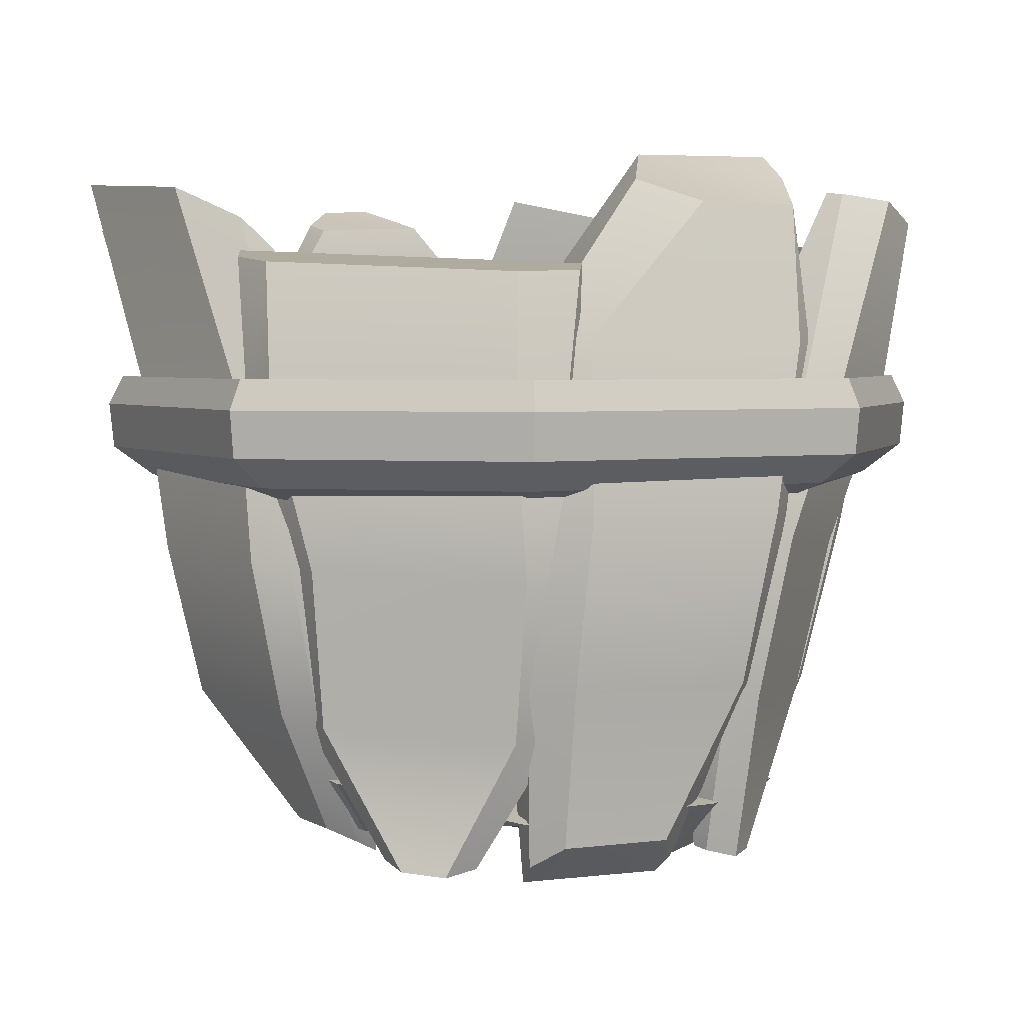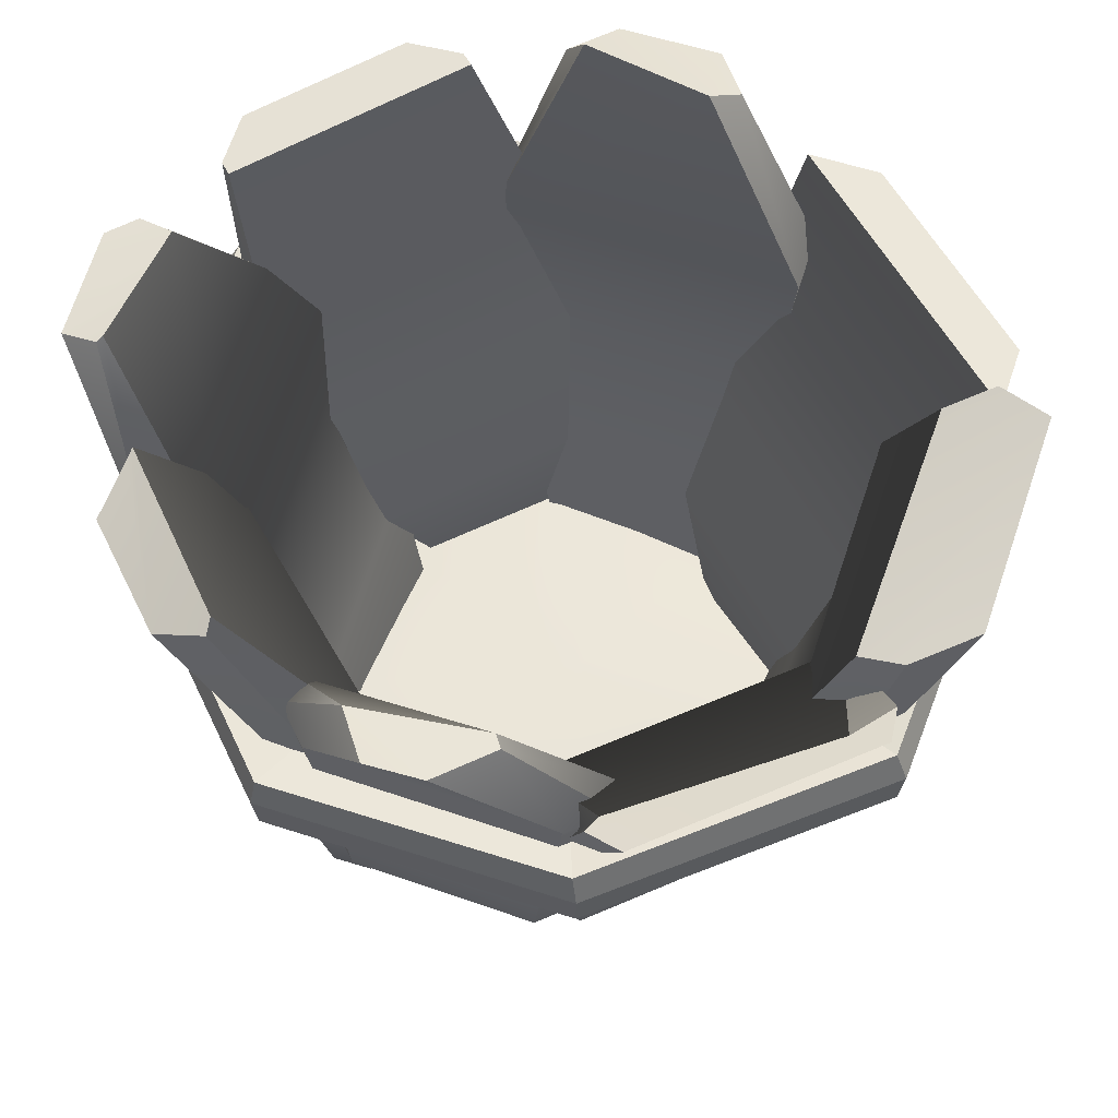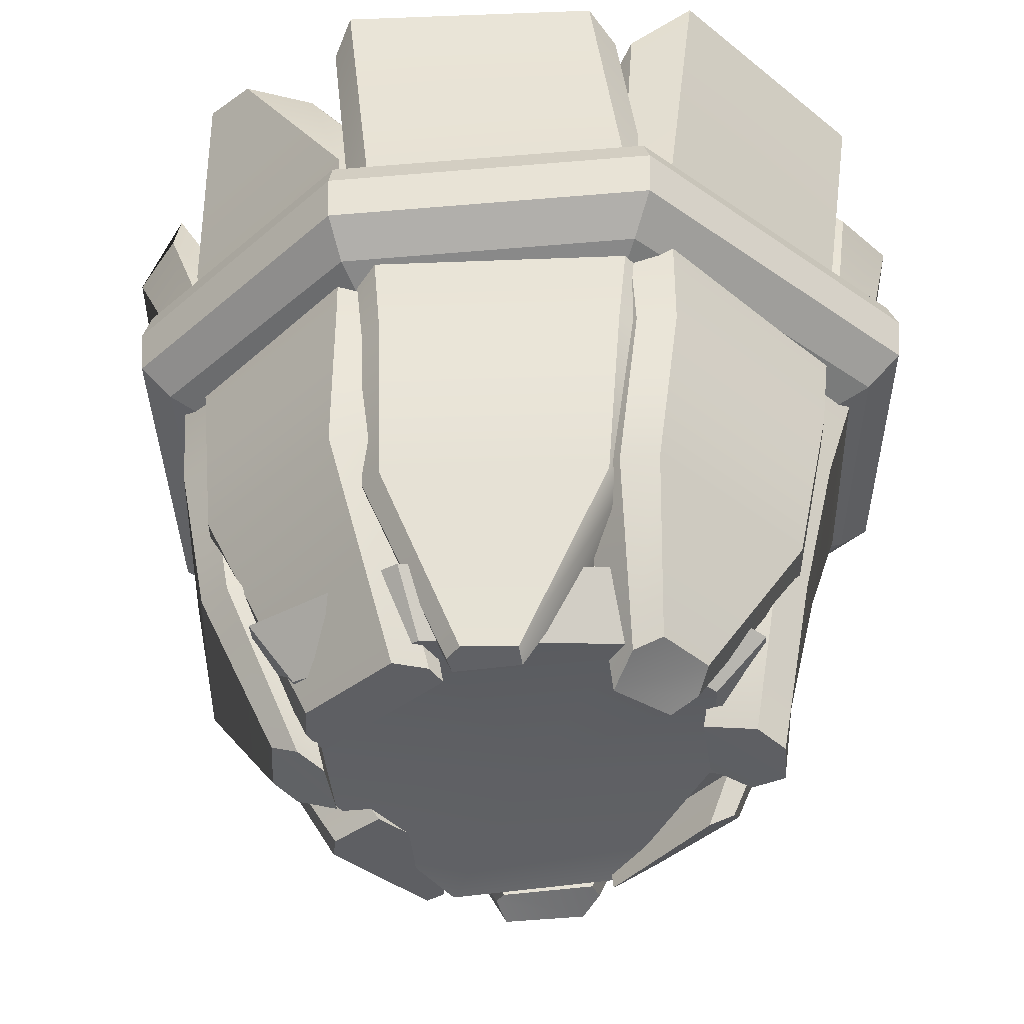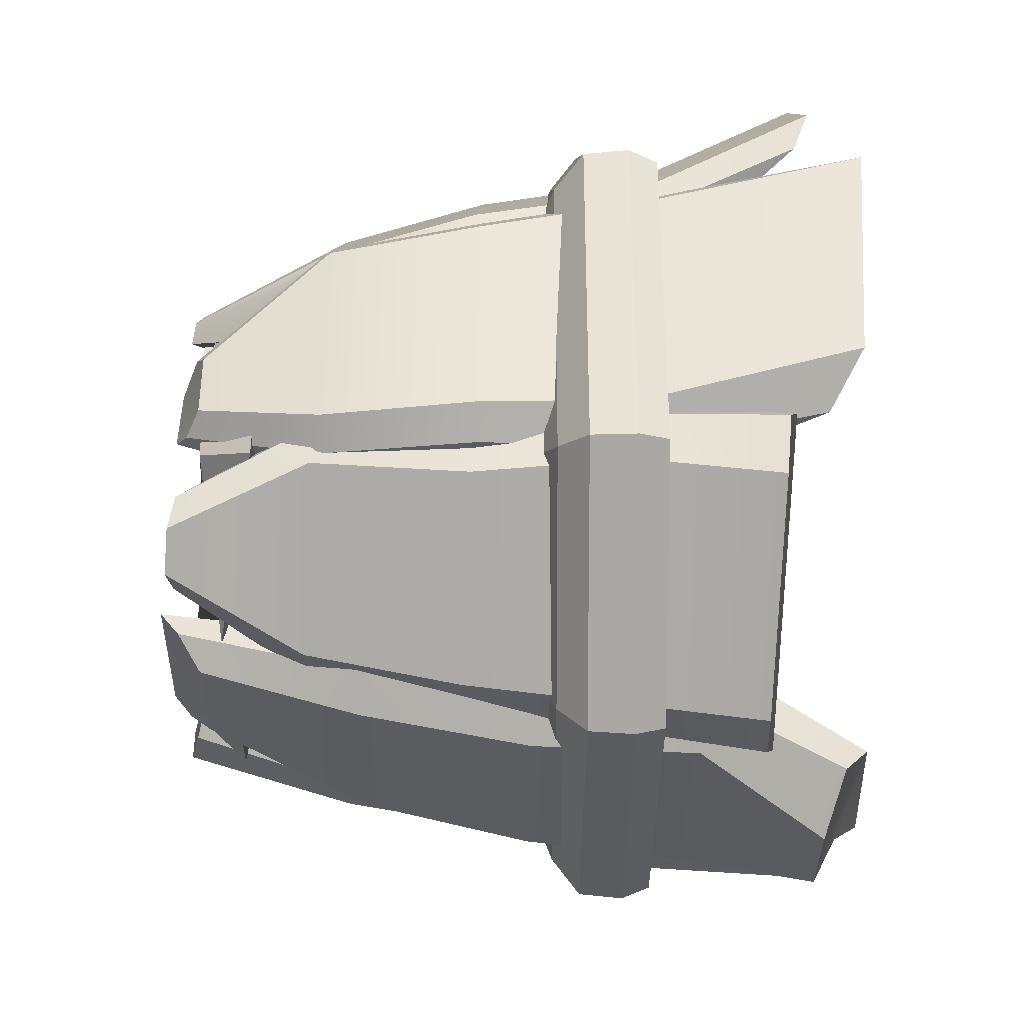
<metadata>
{"format":"obj","ext":"obj","renderer":"f3d","projection":"perspective","resolution":1024,"background":"white","views":[{"elev":3.6,"azim":83.0,"up":"+Y"},{"elev":60.3,"azim":-49.1,"up":"+Y"},{"elev":-40.0,"azim":-20.9,"up":"+Y"},{"elev":34.2,"azim":90.0,"up":"+Z"}]}
</metadata>
<code>
g default
v 0.7766 0.2406 -0.8269
v -0.001195 0.2406 -1.163
v -0.7748 0.2406 -0.8516
v -1.153 0.2406 0.009155
v -0.8316 0.2406 0.7735
v -0.04936 0.2406 1.169
v 0.8813 0.2406 0.836
v 1.155 0.2406 0.09504
v 0.7187 -0.04992 -0.7671
v -0.001195 -0.04992 -1.079
v -0.7169 -0.04992 -0.7917
v -1.071 -0.04992 0.009155
v -0.7736 -0.04992 0.7136
v -0.04936 -0.04992 1.084
v 0.8233 -0.04992 0.7762
v 1.073 -0.04992 0.09504
v 0.7941 0.1591 -0.8551
v -0.001195 0.1591 -1.203
v -0.001195 0.0316 -1.19
v 0.7852 0.0316 -0.8459
v -0.7923 0.1591 -0.8798
v -0.7834 0.0316 -0.8705
v -1.177 0.1591 0.009155
v -1.165 0.0316 0.009155
v -0.849 0.1591 0.8017
v -0.8401 0.0316 0.7925
v -0.04936 0.1591 1.208
v -0.04936 0.0316 1.195
v 0.8987 0.1591 0.8642
v 0.8898 0.0316 0.855
v 1.18 0.1591 0.09504
v 1.167 0.0316 0.09504
v 0.5842 -0.1306 -0.6227
v -0.000742 -0.1306 -0.8758
v -0.5626 -0.1306 -0.6501
v -0.8699 -0.1306 0.007942
v -0.6283 -0.1306 0.5803
v -0.03988 -0.1306 0.8812
v 0.6692 -0.1306 0.6312
v 0.8723 -0.1306 0.07773
v 0.6313 0.1933 -0.6713
v -0.000742 0.1933 -0.9445
v -0.6097 0.1933 -0.6987
v -0.9364 0.1933 0.007942
v -0.6754 0.1933 0.629
v -0.03988 0.1933 0.9499
v 0.7163 0.1933 0.6798
v 0.9389 0.1933 0.07773
v -0.4962 -0.8814 -0.5228
v 0.0609 -0.9863 -0.7767
v 0.578 -0.9663 -0.499
v 0.7193 -0.9901 0.05679
v 0.5325 -0.8953 0.5685
v 0.1169 -0.8868 0.7228
v -0.5148 -0.8961 0.5123
v -0.7924 -0.8576 0.06212
v 0.05045 -0.842 0.03849
v -0.4025 -1.039 -0.4148
v 0.0609 -1.141 -0.6288
v 0.05045 -1.111 0.05783
v 0.4842 -1.124 -0.3909
v 0.5868 -1.005 0.05784
v 0.4144 -1.053 0.4832
v 0.09153 -1.059 0.5984
v -0.4211 -1.067 0.4279
v -0.6598 -1.022 0.07395
v -1.074 0.8239 -0.1317
v -0.8216 0.7014 -0.6661
v -0.5136 -1.176 -0.08341
v -0.4223 -1.173 -0.2531
v -0.5679 -0.2783 -0.626
v -0.8236 -0.2808 0.1001
v -0.4842 -0.727 -0.5722
v -0.7238 -0.7294 0.1081
v -0.5335 0.16 -0.6752
v -0.8249 0.1571 0.1523
v -0.9875 0.583 -0.6476
v -0.8293 0.6292 -0.6908
v -0.7994 0.1429 -0.6741
v -0.6823 0.1493 -0.7307
v -1.091 0.7372 -0.1427
v -1.146 0.652 -0.2851
v -0.974 0.1464 0.09672
v -1.029 0.1406 -0.02335
v -0.6919 -0.2964 -0.6719
v -0.7903 -0.2927 -0.6261
v -0.7169 -0.7269 -0.5823
v -0.62 -0.736 -0.6256
v -0.9945 -0.2947 -0.04611
v -0.9473 -0.2897 0.05403
v -0.861 -0.7384 0.05427
v -0.9064 -0.7314 -0.04304
v -0.5946 -1.091 -0.313
v -0.514 -1.122 -0.3327
v -0.6508 -1.094 -0.1425
v -0.5933 -1.135 -0.07908
v 1.082 0.5409 -0.04036
v 0.7498 0.583 0.8313
v 0.5205 -1.1 0.2004
v 0.4251 -1.089 0.3672
v 0.5202 -0.2577 0.6456
v 0.7942 -0.2924 -0.07237
v 0.4147 -0.6996 0.6074
v 0.6715 -0.7321 -0.06538
v 0.5861 0.183 0.7597
v 0.8984 0.1435 -0.05856
v 0.9381 0.5471 0.7682
v 0.7663 0.5656 0.8382
v 0.8541 0.1551 0.7581
v 0.7226 0.1693 0.8157
v 1.101 0.5233 -0.03259
v 1.178 0.5167 0.1384
v 1.039 0.1074 -0.002698
v 1.094 0.1248 0.1307
v 0.635 -0.2733 0.6928
v 0.7445 -0.2811 0.6448
v 0.6491 -0.7228 0.6111
v 0.5371 -0.7112 0.66
v 0.9575 -0.3081 0.08661
v 0.9103 -0.3041 -0.02478
v 0.7951 -0.7438 -0.01222
v 0.8433 -0.7473 0.1022
v 0.6545 -1.126 0.3983
v 0.5537 -1.11 0.4358
v 0.7099 -1.134 0.2804
v 0.6503 -1.123 0.1888
v -0.2091 0.5196 1.11
v -0.7663 0.5328 0.7991
v -0.1602 -1.133 0.5108
v -0.3187 -1.125 0.405
v -0.6198 -0.2338 0.5082
v 0.06902 -0.2514 0.8246
v -0.558 -0.6731 0.3909
v 0.08744 -0.6896 0.6874
v -0.6698 0.2149 0.5073
v 0.1153 0.1949 0.8679
v -0.8544 0.6936 0.9436
v -0.8603 0.6506 0.8303
v -0.7161 0.183 0.7638
v -0.747 0.1922 0.6788
v -0.1251 0.6338 1.176
v -0.2284 0.6776 1.231
v 0.03748 0.172 1.041
v -0.04516 0.1659 1.072
v -0.6845 -0.2592 0.6519
v -0.6592 -0.2606 0.7228
v -0.6069 -0.6917 0.6156
v -0.6308 -0.6928 0.5457
v -0.06504 -0.2757 0.9957
v 0.004204 -0.2704 0.9686
v 0.01423 -0.7094 0.8431
v -0.05315 -0.7075 0.8695
v -0.3335 -1.115 0.5036
v -0.349 -1.119 0.4451
v -0.1923 -1.12 0.5647
v -0.5182 -1.11 -0.08081
v -0.327 -1.129 0.3597
v -1.012 0.729 0.2192
v -0.8255 0.7108 0.5316
v -0.5311 -0.1264 0.624
v -0.8184 -0.0983 -0.08893
v -0.5824 0.333 0.7433
v -0.9099 0.365 -0.06926
v -0.5258 -0.5813 0.5553
v -0.783 -0.5562 -0.08287
v -0.4762 -1.114 0.3708
v -0.3796 -1.124 0.3946
v -0.7361 -0.5608 0.5589
v -0.6346 -0.5707 0.6022
v -0.5841 -1.104 -0.03709
v -0.613 -1.101 0.05556
v -0.8918 -0.5456 -0.03594
v -0.934 -0.5415 0.06777
v -0.6476 -0.115 0.6742
v -0.7548 -0.1045 0.629
v -0.7971 0.3593 0.7115
v -0.665 0.3464 0.7685
v -0.9795 -0.08257 0.07156
v -0.9353 -0.08689 -0.03856
v -0.9932 0.3784 -0.0437
v -1.048 0.3837 0.09006
v -1.043 0.7802 0.5157
v -0.8544 0.729 0.5739
v -1.112 0.7889 0.3755
v -0.259 -1.092 -0.3778
v -0.00366 -1.086 -0.4908
v -0.6186 0.6521 -0.9867
v -0.2724 0.6561 -1.083
v 0.04761 -0.2444 -0.8466
v -0.6409 -0.2632 -0.5295
v 0.06215 0.2037 -0.8845
v -0.7225 0.1823 -0.5231
v 0.1047 -0.7009 -0.7194
v -0.5404 -0.7185 -0.4223
v 0.001019 -1.126 -0.6968
v 0.04125 -1.114 -0.6625
v -0.02164 -0.6847 -0.8909
v 0.03998 -0.6875 -0.8667
v -0.3544 -1.126 -0.4851
v -0.3411 -1.135 -0.5393
v -0.6055 -0.7051 -0.5705
v -0.5824 -0.7 -0.6327
v -0.01879 -0.2252 -0.9967
v -0.08059 -0.2279 -1.022
v -0.09433 0.2146 -1.114
v -0.02122 0.2204 -1.083
v -0.684 -0.2444 -0.7437
v -0.707 -0.2496 -0.6798
v -0.8063 0.1991 -0.7228
v -0.7785 0.1977 -0.7984
v -0.3803 0.6262 -1.232
v -0.2908 0.6401 -1.186
v -0.6707 0.6219 -1.091
v -0.6416 0.6488 -0.9885
v -0.06259 0.6983 -1.076
v 0.5888 0.757 -0.808
v 0.1982 -1.134 -0.5719
v 0.4374 -1.112 -0.4675
v 0.6352 -0.1918 -0.4769
v -0.05534 -0.2554 -0.7811
v 0.629 -0.6379 -0.3892
v -0.01803 -0.6976 -0.6742
v 0.654 0.2592 -0.5711
v -0.133 0.1867 -0.9178
v 0.5438 0.7375 -1
v 0.6047 0.7542 -0.8496
v 0.6746 0.2404 -0.8404
v 0.7196 0.2519 -0.7223
v -0.04719 0.6956 -1.117
v 0.09918 0.6975 -1.183
v -0.06714 0.1793 -1.07
v 0.04879 0.1827 -1.116
v 0.6901 -0.1979 -0.6036
v 0.6526 -0.2075 -0.7024
v 0.6448 -0.6535 -0.6111
v 0.6823 -0.6439 -0.5123
v 0.09671 -0.2588 -0.9472
v -0.000316 -0.2616 -0.908
v 0.03581 -0.7036 -0.7984
v 0.131 -0.7009 -0.8374
v 0.4564 -1.144 -0.587
v 0.4731 -1.12 -0.4966
v 0.2412 -1.165 -0.6651
v 0.1836 -1.143 -0.599
v 0.4558 -1.18 -0.3501
v 0.5819 -1.178 0.04879
v 0.7842 0.8401 -0.5814
v 0.8667 0.8379 -0.2247
v 0.8542 -0.1456 0.0812
v 0.5688 -0.1581 -0.6332
v 0.8499 0.3299 0.1319
v 0.5246 0.3156 -0.6823
v 0.7636 -0.6234 0.1133
v 0.4962 -0.6351 -0.5561
v 0.7252 -1.057 -0.05037
v 0.6649 -1.12 0.04145
v 0.9172 -0.5951 -0.05141
v 0.8681 -0.6069 0.06992
v 0.5085 -1.129 -0.3831
v 0.6032 -1.063 -0.3558
v 0.601 -0.6185 -0.5996
v 0.7183 -0.6039 -0.5495
v 0.9598 -0.1182 0.03674
v 1.011 -0.1168 -0.08478
v 1.061 0.3461 -0.06967
v 0.9965 0.352 0.07397
v 0.795 -0.1263 -0.6267
v 0.6754 -0.1413 -0.6774
v 0.6733 0.338 -0.741
v 0.8159 0.339 -0.6807
v 1.089 0.7027 -0.3569
v 0.9746 0.7658 -0.1983
v 0.9773 0.701 -0.6202
v 0.7763 0.7841 -0.6362
v 0.6387 0.5891 0.737
v -0.08493 0.6367 1.02
v 0.292 -1.135 0.4425
v 0.1075 -1.131 0.4867
v -0.06148 -0.2383 0.8702
v 0.638 -0.2441 0.5785
v -0.08547 -0.6808 0.7573
v 0.5699 -0.6863 0.484
v -0.1197 0.2056 0.8971
v 0.6774 0.199 0.5646
v 0.08323 0.7952 1.25
v -0.05863 0.7059 1.142
v 0.05939 0.1823 1.097
v -0.06134 0.1914 1.045
v 0.7369 0.671 0.8286
v 0.6986 0.7531 1.004
v 0.736 0.1848 0.7133
v 0.6862 0.1771 0.8359
v -0.01232 -0.2595 0.9945
v 0.08695 -0.2578 1.039
v 0.06283 -0.6861 0.9406
v -0.03358 -0.6932 0.8958
v 0.6456 -0.2625 0.8056
v 0.687 -0.256 0.7029
v 0.6223 -0.6987 0.6239
v 0.582 -0.693 0.7236
v 0.1806 -1.054 0.6597
v 0.1118 -1.083 0.6109
v 0.342 -1.057 0.5882
v 0.3492 -1.097 0.5011
g polySurface14
f 17 20 19 18
f 18 19 22 21
f 21 22 24 23
f 23 24 26 25
f 25 26 28 27
f 27 28 30 29
f 29 30 32 31
f 31 32 20 17
f 1 17 18 2
f 10 19 20 9
f 2 18 21 3
f 11 22 19 10
f 3 21 23 4
f 12 24 22 11
f 4 23 25 5
f 13 26 24 12
f 5 25 27 6
f 14 28 26 13
f 6 27 29 7
f 15 30 28 14
f 7 29 31 8
f 16 32 30 15
f 8 31 17 1
f 9 20 32 16
f 10 9 33 34
f 11 10 34 35
f 12 11 35 36
f 13 12 36 37
f 14 13 37 38
f 15 14 38 39
f 16 15 39 40
f 9 16 40 33
f 1 2 42 41
f 2 3 43 42
f 3 4 44 43
f 4 5 45 44
f 5 6 46 45
f 6 7 47 46
f 7 8 48 47
f 8 1 41 48
f 33 40 48 41
f 40 39 47 48
f 39 38 46 47
f 38 37 45 46
f 37 36 44 45
f 36 35 43 44
f 35 34 42 43
f 34 33 41 42
f 58 59 60
f 59 61 60
f 61 62 60
f 62 63 60
f 63 64 60
f 64 65 60
f 65 66 60
f 66 58 60
f 49 57 50
f 50 57 51
f 51 57 52
f 52 57 53
f 53 57 54
f 54 57 55
f 55 57 56
f 56 57 49
f 49 50 59 58
f 50 51 61 59
f 51 52 62 61
f 52 53 63 62
f 53 54 64 63
f 54 55 65 64
f 55 56 66 65
f 56 49 58 66
f 67 76 75 68
f 72 74 73 71
f 74 69 70 73
f 76 72 71 75
f 82 68 78 77
f 70 69 96 95
f 77 78 80 79
f 79 80 85 86
f 81 82 84 83
f 83 84 89 90
f 86 85 88 87
f 87 88 94 93
f 90 89 92 91
f 91 92 95 96
f 84 82 77 79
f 89 86 87 92
f 92 87 93 95
f 84 79 86 89
f 68 75 80 78
f 76 67 81 83
f 71 73 88 85
f 74 72 90 91
f 73 70 94 88
f 69 74 91 96
f 75 71 85 80
f 72 76 83 90
f 67 68 82 81
f 70 95 93 94
f 97 106 105 98
f 102 104 103 101
f 104 99 100 103
f 106 102 101 105
f 97 98 112 111
f 100 99 126 125
f 107 108 110 109
f 109 110 115 116
f 111 112 114 113
f 113 114 119 120
f 116 115 118 117
f 117 118 124 123
f 120 119 122 121
f 121 122 125 126
f 114 112 107 109
f 119 116 117 122
f 122 117 123 125
f 114 109 116 119
f 98 105 110 108
f 106 97 111 113
f 101 103 118 115
f 104 102 120 121
f 103 100 124 118
f 99 104 121 126
f 105 101 115 110
f 102 106 113 120
f 100 125 123 124
f 112 98 108 107
f 127 136 135 128
f 132 134 133 131
f 134 129 130 133
f 136 132 131 135
f 142 128 138 137
f 130 155 153 154
f 137 138 140 139
f 139 140 145 146
f 141 142 144 143
f 143 144 149 150
f 146 145 148 147
f 147 148 154 153
f 150 149 152 151
f 151 152 155 129
f 144 142 137 139
f 149 146 147 152
f 152 147 153 155
f 144 139 146 149
f 128 135 140 138
f 136 127 141 143
f 131 133 148 145
f 134 132 150 151
f 133 130 154 148
f 129 134 151
f 135 131 145 140
f 132 136 143 150
f 127 128 142 141
f 130 129 155
f 156 165 164 157
f 161 163 162 160
f 163 158 159 162
f 165 161 160 164
f 156 157 167 166
f 182 158 184
f 166 167 169 168
f 168 169 174 175
f 170 171 173 172
f 172 173 178 179
f 175 174 177 176
f 176 177 183 182
f 179 178 181 180
f 180 181 184 158
f 173 171 166 168
f 178 175 176 181
f 181 176 182 184
f 173 168 175 178
f 157 164 169 167
f 165 156 170 172
f 160 162 177 174
f 163 161 179 180
f 162 159 183 177
f 158 163 180
f 164 160 174 169
f 161 165 172 179
f 159 158 182 183
f 156 166 171 170
f 185 186 193 194
f 190 189 191 192
f 192 191 188 187
f 194 193 189 190
f 200 195 196 186
f 188 213 214 187
f 195 197 198 196
f 197 204 203 198
f 199 201 202 200
f 201 208 207 202
f 204 205 206 203
f 205 211 212 206
f 208 209 210 207
f 209 214 213 210
f 202 197 195 200
f 207 210 205 204
f 210 213 211 205
f 202 207 204 197
f 186 196 198 193
f 194 201 199 185
f 189 203 206 191
f 192 209 208 190
f 191 206 212 188
f 187 214 209 192
f 193 198 203 189
f 190 208 201 194
f 188 212 211 213
f 185 199 200 186
f 215 224 223 216
f 220 222 221 219
f 222 217 218 221
f 224 220 219 223
f 215 216 226 225
f 218 217 241 242
f 225 226 228 227
f 227 228 233 234
f 229 230 232 231
f 231 232 237 238
f 234 233 236 235
f 235 236 242 241
f 238 237 240 239
f 239 240 243 244
f 232 230 225 227
f 237 234 235 240
f 240 235 241 243
f 232 227 234 237
f 216 223 228 226
f 224 215 229 231
f 219 221 236 233
f 222 220 238 239
f 221 218 242 236
f 217 222 239 244
f 223 219 233 228
f 220 224 231 238
f 241 217 244 243
f 215 225 230 229
f 245 246 253 254
f 250 249 251 252
f 252 251 248 247
f 254 253 249 250
f 245 259 260 255
f 248 273 274 247
f 255 257 258 256
f 257 264 263 258
f 259 261 262 260
f 261 268 267 262
f 264 265 266 263
f 265 271 272 266
f 268 269 270 267
f 269 274 273 270
f 262 257 255 260
f 267 270 265 264
f 270 273 271 265
f 262 267 264 257
f 246 256 258 253
f 254 261 259 245
f 249 263 266 251
f 252 269 268 250
f 251 266 272 248
f 247 274 269 252
f 253 258 263 249
f 250 268 261 254
f 248 272 271 273
f 245 255 256 246
f 275 284 283 276
f 280 282 281 279
f 282 277 278 281
f 284 280 279 283
f 275 276 290 289
f 278 277 304 303
f 285 286 288 287
f 287 288 293 294
f 289 290 292 291
f 291 292 297 298
f 294 293 296 295
f 295 296 302 301
f 298 297 300 299
f 299 300 303 304
f 292 290 285 287
f 297 294 295 300
f 300 295 301 303
f 292 287 294 297
f 276 283 288 286
f 284 275 289 291
f 279 281 296 293
f 282 280 298 299
f 281 278 302 296
f 277 282 299 304
f 283 279 293 288
f 280 284 291 298
f 290 276 286 285
f 278 303 301 302

</code>
